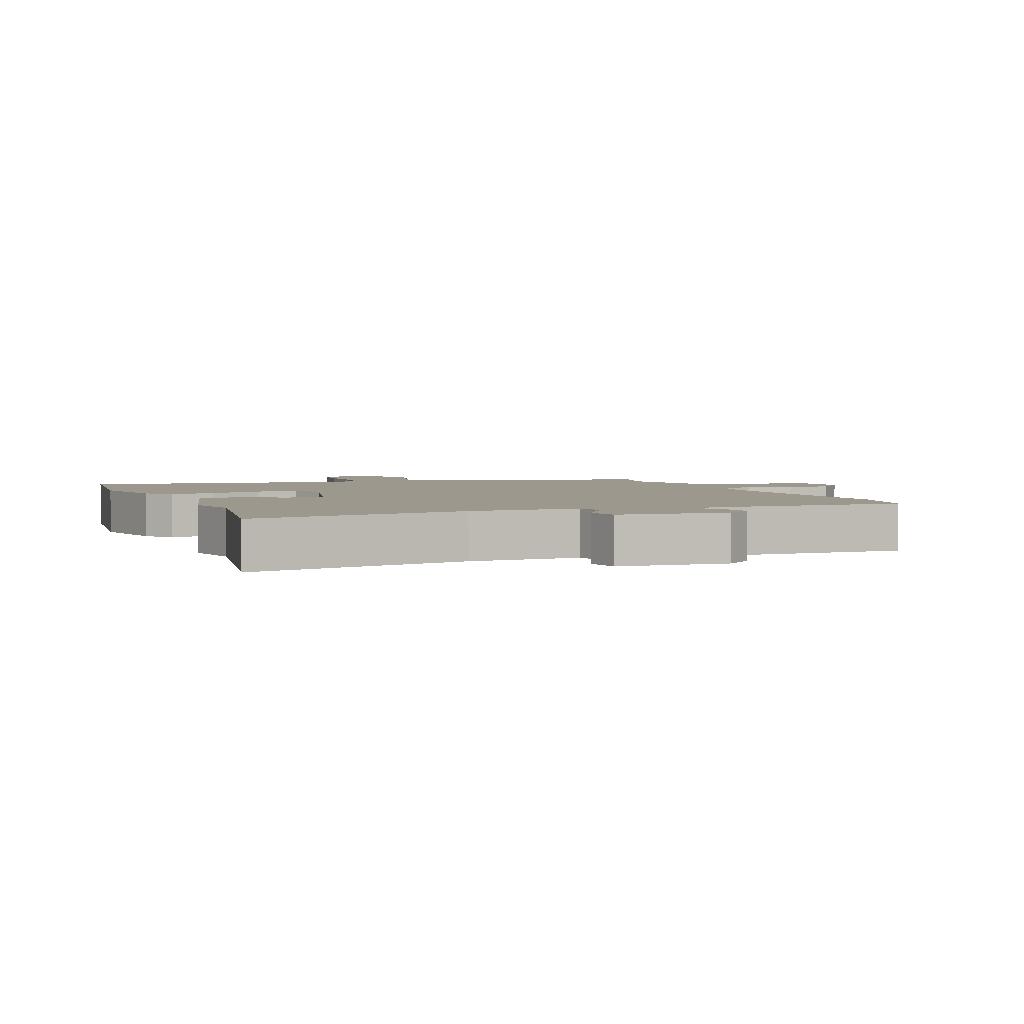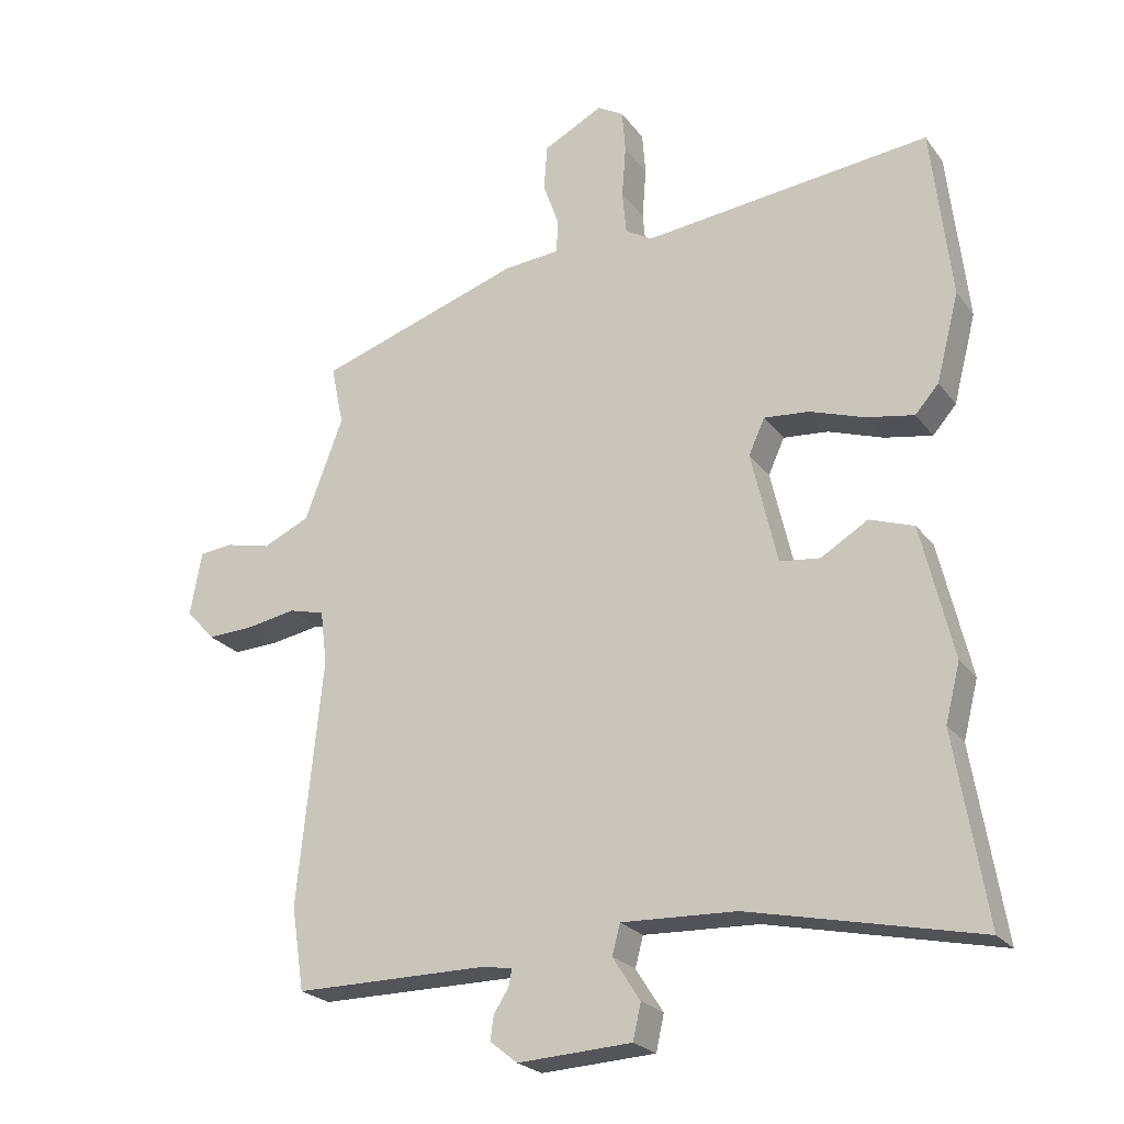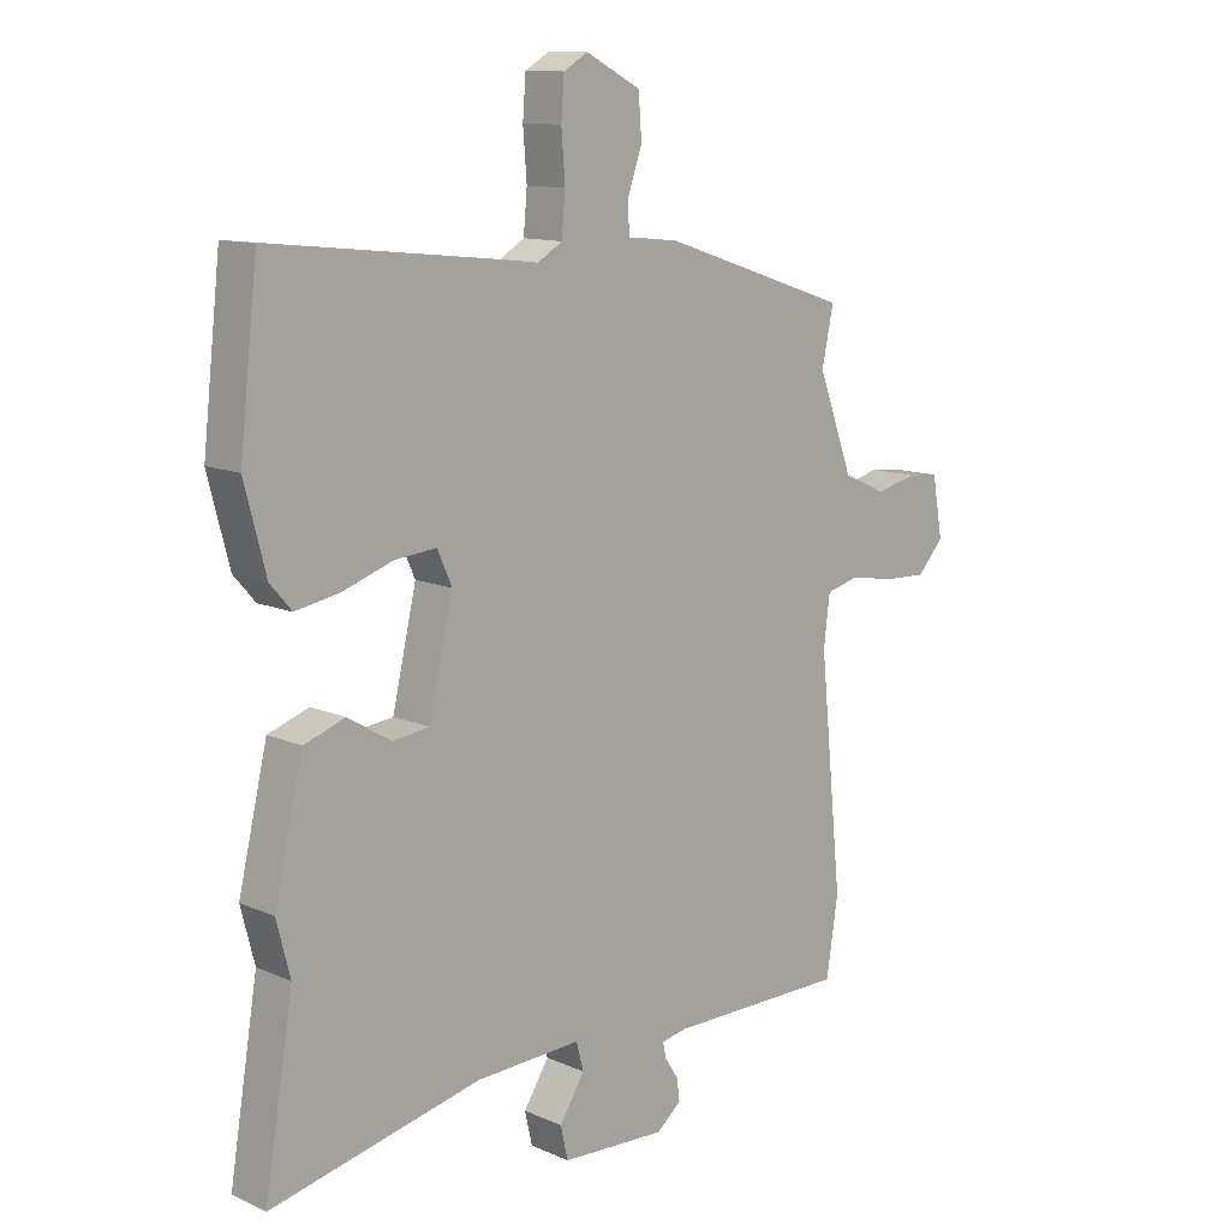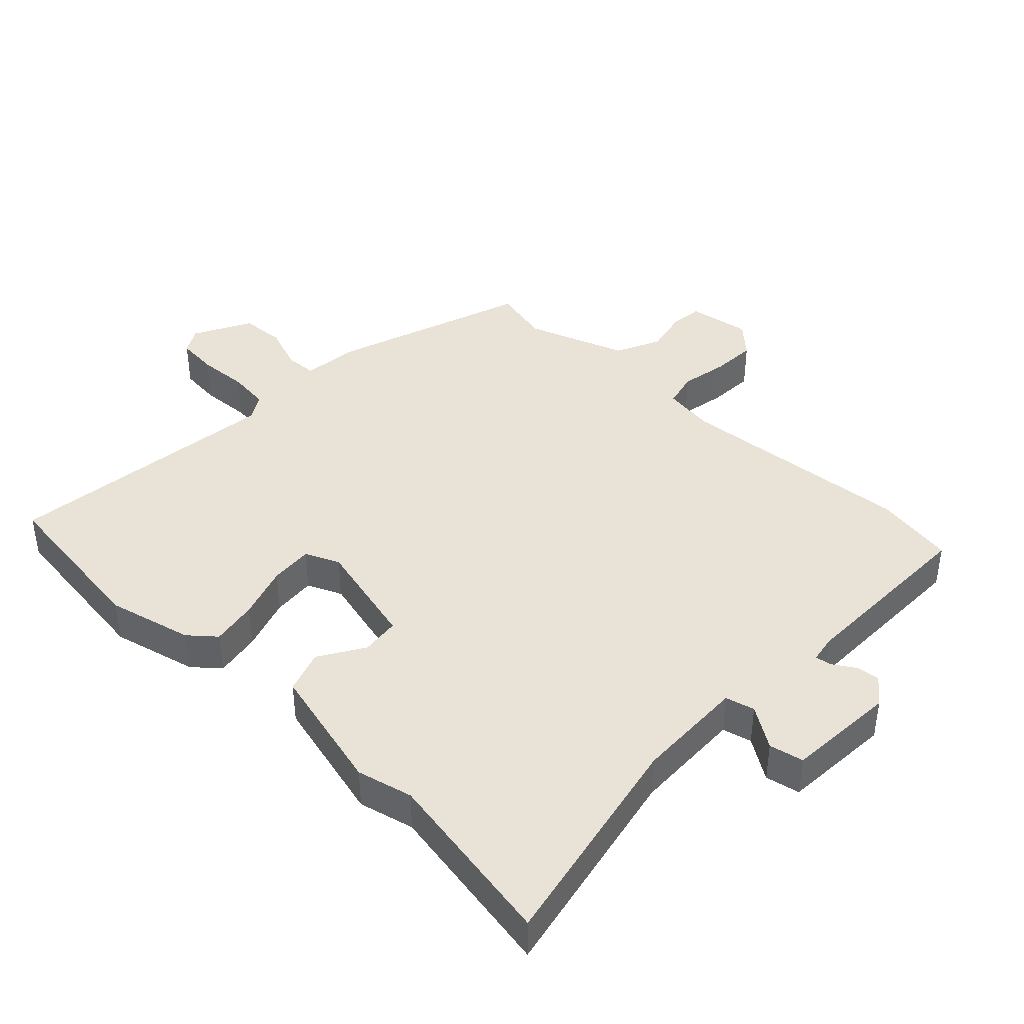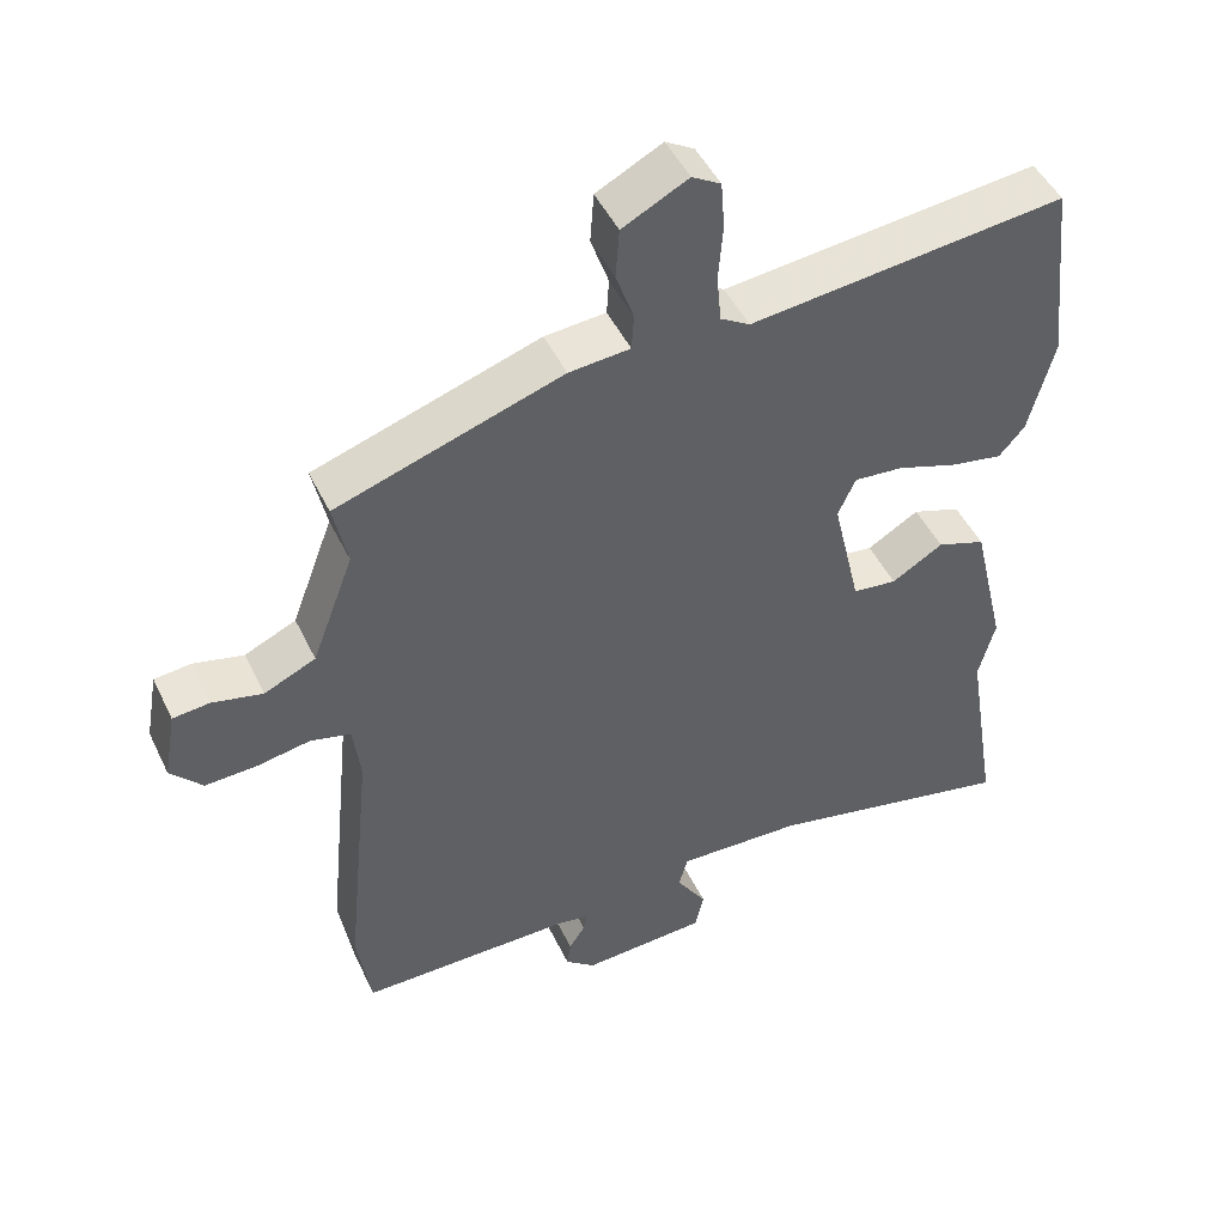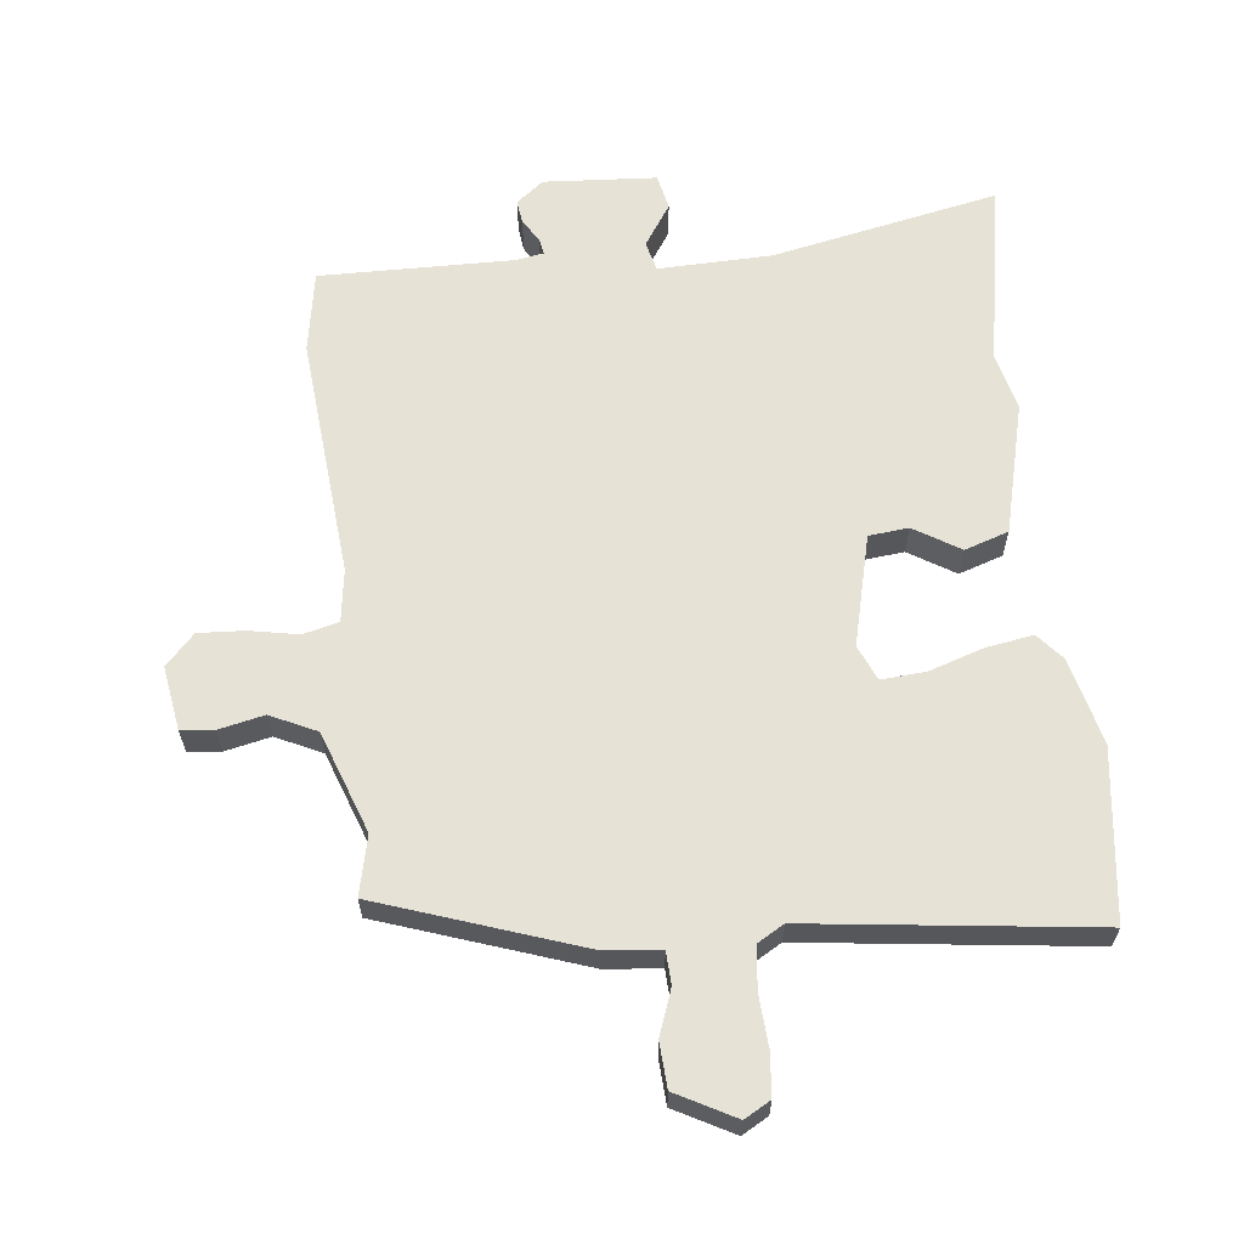
<metadata>
{"format":"obj","ext":"obj","renderer":"f3d","projection":"perspective","resolution":1024,"background":"white","views":[{"elev":3.1,"azim":159.4,"up":"+Y"},{"elev":-23.6,"azim":27.4,"up":"+Z"},{"elev":12.0,"azim":135.9,"up":"+Z"},{"elev":41.4,"azim":134.5,"up":"+Y"},{"elev":47.6,"azim":-24.8,"up":"+Z"},{"elev":62.9,"azim":-5.5,"up":"+Y"}]}
</metadata>
<code>
v -0.493 0.07 -0.544
v -0.512 0.07 -0.42
v -0.475 0.07 -0.054
v -0.485 0.07 0.026
v -0.539 0.07 0.04
v -0.612 0.07 0.027
v -0.682 0.07 0.024
v -0.725 0.07 0.071
v -0.708 0.07 0.167
v -0.658 0.07 0.172
v -0.59 0.07 0.156
v -0.52 0.07 0.188
v -0.463 0.07 0.34
v -0.482 0.07 0.43
v -0.176 0.07 0.531
v -0.093 0.07 0.538
v -0.09 0.07 0.587
v -0.114 0.07 0.656
v -0.109 0.07 0.724
v -0.02 0.07 0.77
v 0.019 0.07 0.747
v 0.024 0.07 0.683
v 0.018 0.07 0.606
v 0.024 0.07 0.541
v 0.064 0.07 0.517
v 0.493 0.07 0.564
v 0.522 0.07 0.307
v 0.488 0.07 0.176
v 0.453 0.07 0.136
v 0.382 0.07 0.149
v 0.3 0.07 0.177
v 0.233 0.07 0.183
v 0.209 0.07 0.13
v 0.248 0.07 -0.038
v 0.308 0.07 -0.045
v 0.378 0.07 -0.003
v 0.444 0.07 -0.026
v 0.491 0.07 -0.225
v 0.469 0.07 -0.311
v 0.515 0.07 -0.591
v 0.174 0.07 -0.516
v 0.003 0.07 -0.509
v -0.009 0.07 -0.554
v 0.032 0.07 -0.618
v 0.02 0.07 -0.671
v -0.15 0.07 -0.68
v -0.191 0.07 -0.647
v -0.186 0.07 -0.611
v -0.164 0.07 -0.577
v -0.159 0.07 -0.552
v -0.201 0.07 -0.544
v -0.493 0 -0.544
v -0.512 0 -0.42
v -0.475 0 -0.054
v -0.485 0 0.026
v -0.539 0 0.04
v -0.612 0 0.027
v -0.682 0 0.024
v -0.725 0 0.071
v -0.708 0 0.167
v -0.658 0 0.172
v -0.59 0 0.156
v -0.52 0 0.188
v -0.463 0 0.34
v -0.482 0 0.43
v -0.176 0 0.531
v -0.093 0 0.538
v -0.09 0 0.587
v -0.114 0 0.656
v -0.109 0 0.724
v -0.02 0 0.77
v 0.019 0 0.747
v 0.024 0 0.683
v 0.018 0 0.606
v 0.024 0 0.541
v 0.064 0 0.517
v 0.493 0 0.564
v 0.522 0 0.307
v 0.488 0 0.176
v 0.453 0 0.136
v 0.382 0 0.149
v 0.3 0 0.177
v 0.233 0 0.183
v 0.209 0 0.13
v 0.248 0 -0.038
v 0.308 0 -0.045
v 0.378 0 -0.003
v 0.444 0 -0.026
v 0.491 0 -0.225
v 0.469 0 -0.311
v 0.515 0 -0.591
v 0.174 0 -0.516
v 0.003 0 -0.509
v -0.009 0 -0.554
v 0.032 0 -0.618
v 0.02 0 -0.671
v -0.15 0 -0.68
v -0.191 0 -0.647
v -0.186 0 -0.611
v -0.164 0 -0.577
v -0.159 0 -0.552
v -0.201 0 -0.544
f 47 48 49
f 46 47 49
f 45 46 49
f 44 45 49
f 43 44 49
f 42 43 49 50
f 39 40 41
f 39 41 42
f 38 39 42
f 37 38 42
f 36 37 42
f 35 36 42
f 42 50 51
f 35 42 51
f 34 35 51
f 29 30 31
f 28 29 31
f 27 28 31
f 26 27 31
f 25 26 31
f 24 25 31 32
f 21 22 23
f 20 21 23
f 19 20 23
f 18 19 23
f 17 18 23
f 16 17 23 24
f 24 32 33
f 16 24 33
f 15 16 33
f 14 15 33
f 13 14 33
f 9 10 11
f 8 9 11
f 7 8 11
f 6 7 11
f 5 6 11
f 4 5 11 12
f 1 2 3
f 51 1 3
f 34 51 3
f 33 34 3
f 4 12 13 33
f 3 4 33
f 100 99 98
f 100 98 97
f 100 97 96
f 100 96 95
f 100 95 94
f 101 100 94 93
f 92 91 90
f 93 92 90
f 93 90 89
f 93 89 88
f 93 88 87
f 93 87 86
f 102 101 93
f 102 93 86
f 102 86 85
f 82 81 80
f 82 80 79
f 82 79 78
f 82 78 77
f 82 77 76
f 83 82 76 75
f 74 73 72
f 74 72 71
f 74 71 70
f 74 70 69
f 74 69 68
f 75 74 68 67
f 84 83 75
f 84 75 67
f 84 67 66
f 84 66 65
f 84 65 64
f 62 61 60
f 62 60 59
f 62 59 58
f 62 58 57
f 62 57 56
f 63 62 56 55
f 54 53 52
f 54 52 102
f 54 102 85
f 54 85 84
f 84 64 63 55
f 84 55 54
f 1 52 53 2
f 2 53 54 3
f 3 54 55 4
f 4 55 56 5
f 5 56 57 6
f 6 57 58 7
f 7 58 59 8
f 8 59 60 9
f 9 60 61 10
f 10 61 62 11
f 11 62 63 12
f 12 63 64 13
f 13 64 65 14
f 14 65 66 15
f 15 66 67 16
f 16 67 68 17
f 17 68 69 18
f 18 69 70 19
f 19 70 71 20
f 20 71 72 21
f 21 72 73 22
f 22 73 74 23
f 23 74 75 24
f 24 75 76 25
f 25 76 77 26
f 26 77 78 27
f 27 78 79 28
f 28 79 80 29
f 29 80 81 30
f 30 81 82 31
f 31 82 83 32
f 32 83 84 33
f 33 84 85 34
f 34 85 86 35
f 35 86 87 36
f 36 87 88 37
f 37 88 89 38
f 38 89 90 39
f 39 90 91 40
f 40 91 92 41
f 41 92 93 42
f 42 93 94 43
f 43 94 95 44
f 44 95 96 45
f 45 96 97 46
f 46 97 98 47
f 47 98 99 48
f 48 99 100 49
f 49 100 101 50
f 50 101 102 51
f 51 102 52 1

</code>
